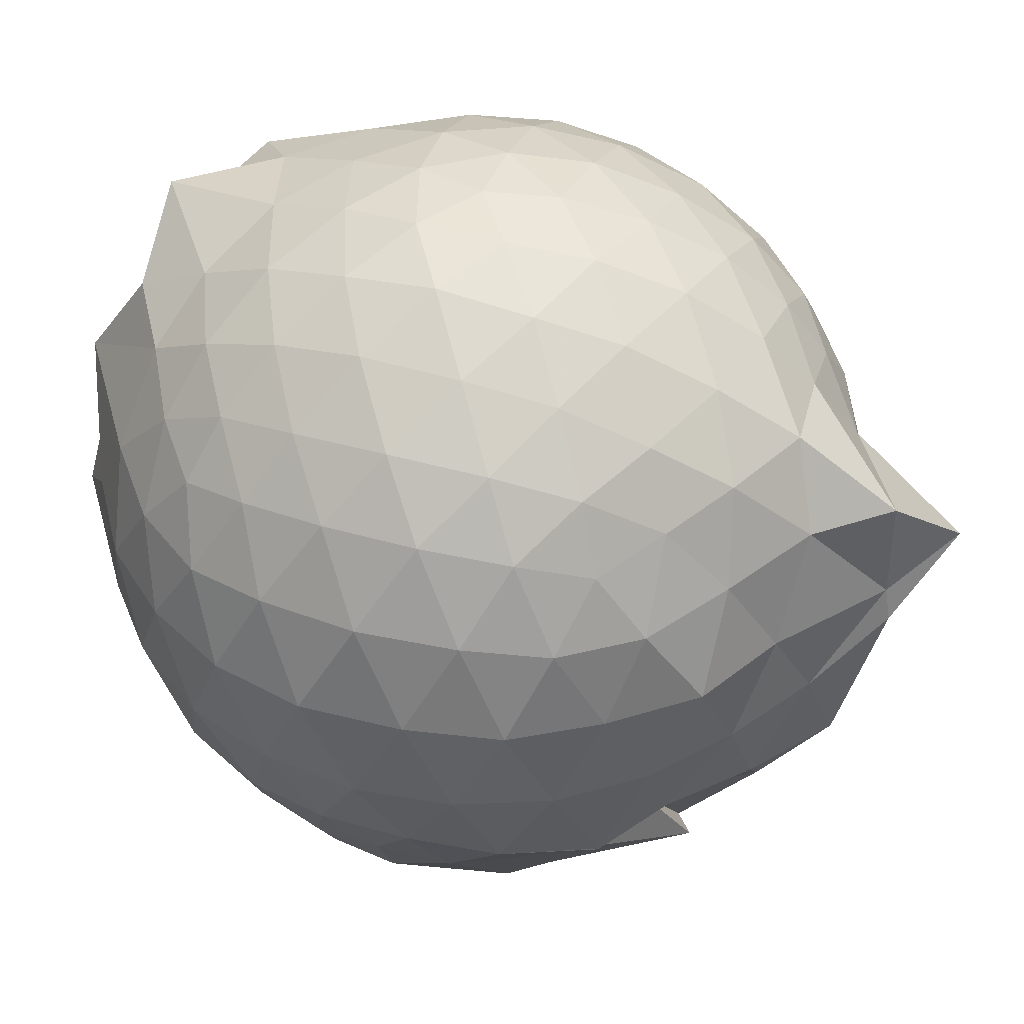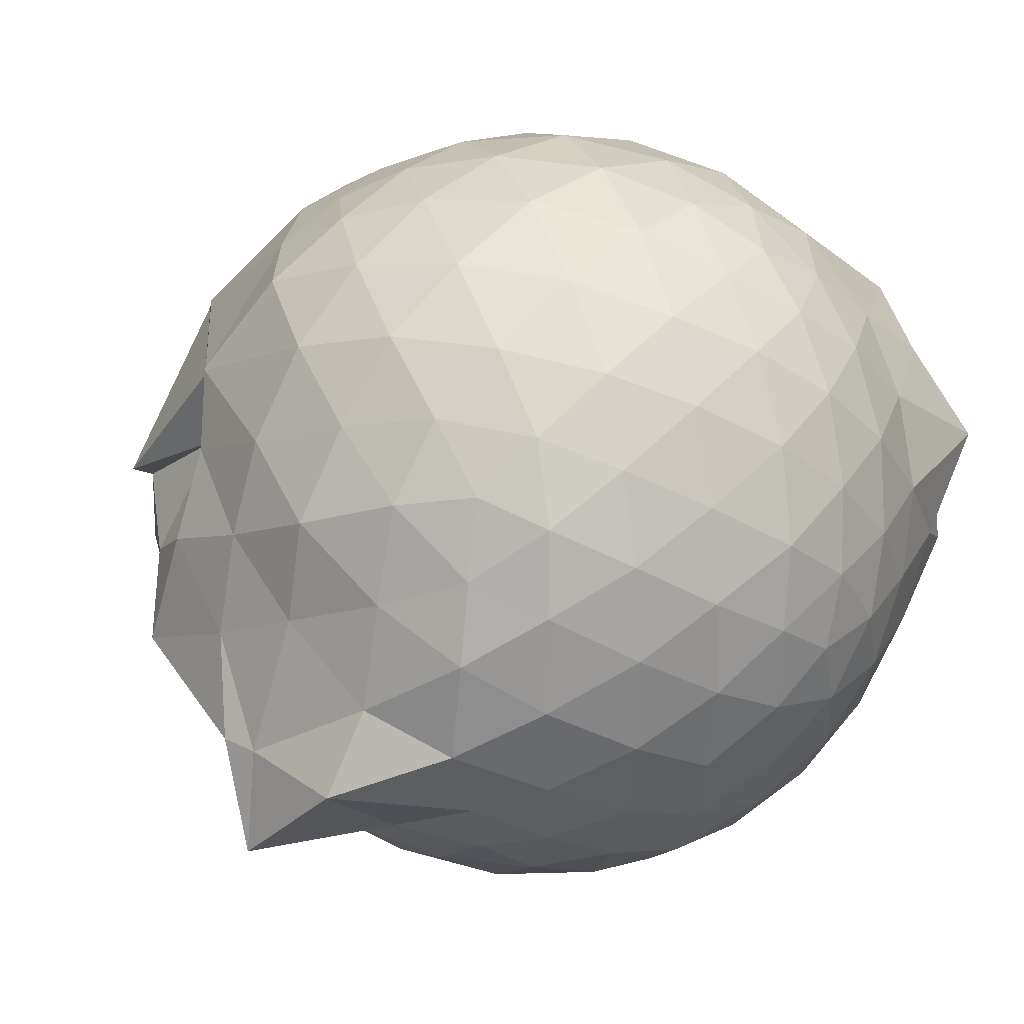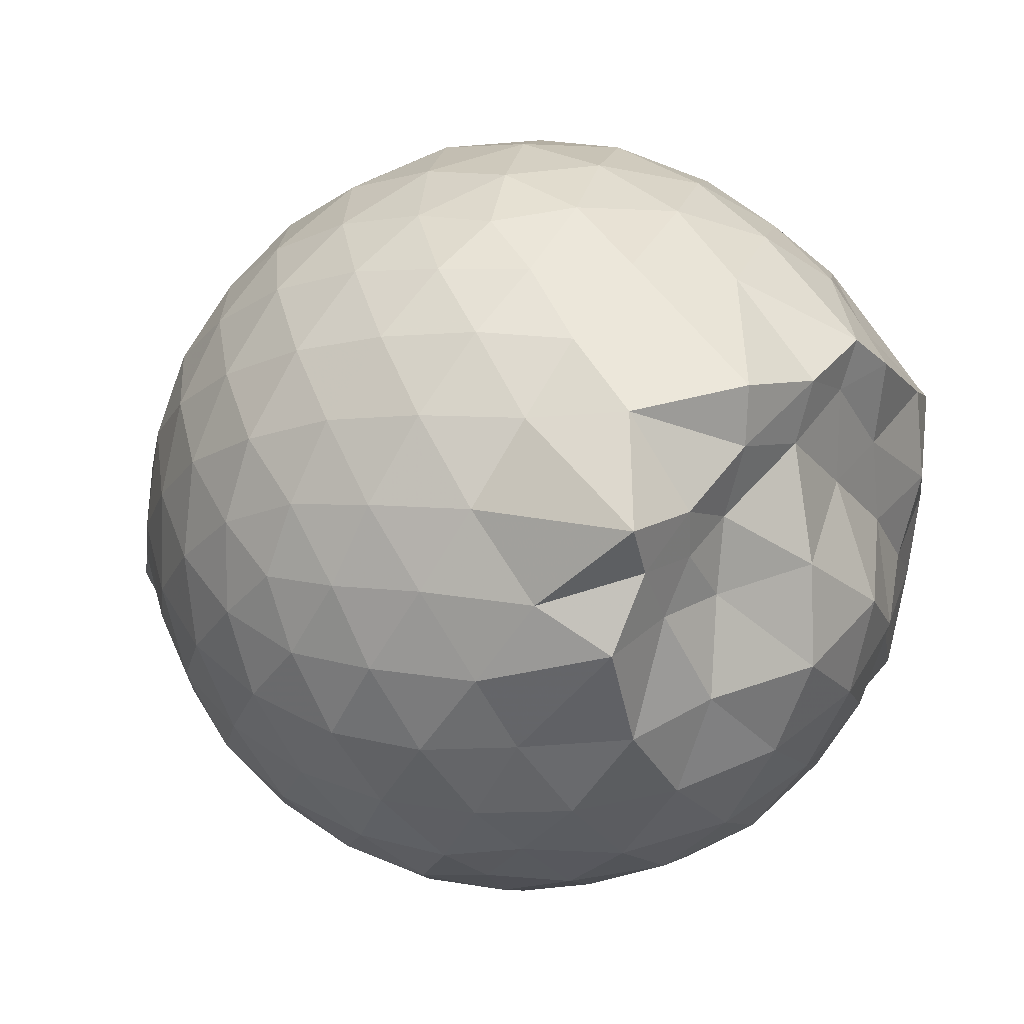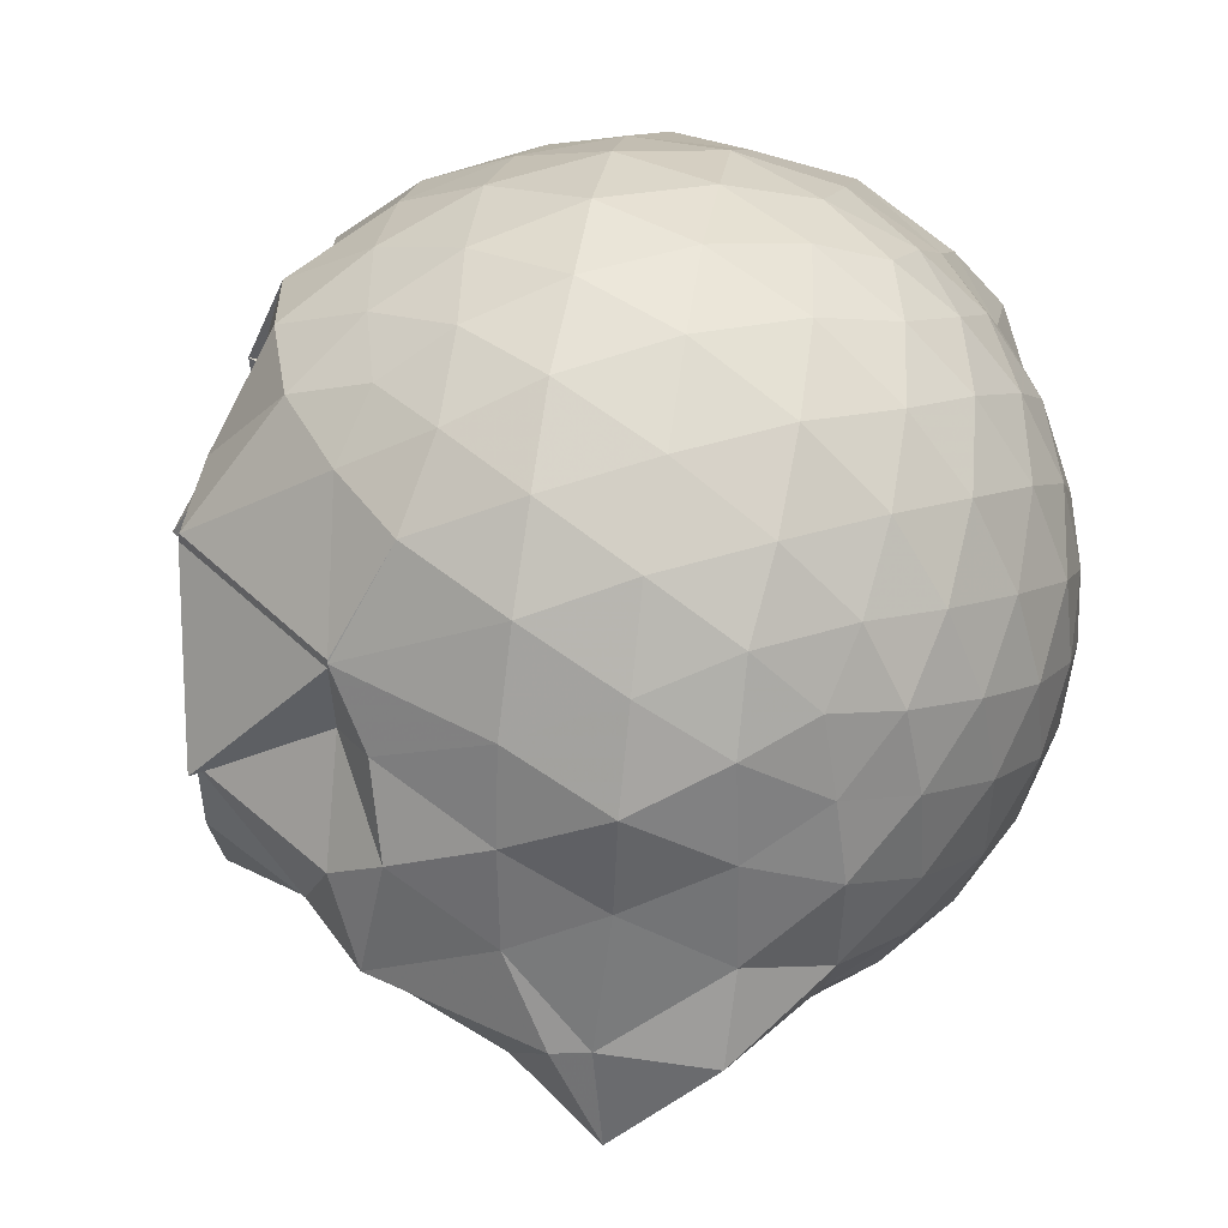
<metadata>
{"format":"obj","ext":"obj","renderer":"f3d","projection":"perspective","resolution":1024,"background":"white","views":[{"elev":44.1,"azim":-143.2,"up":"+Z"},{"elev":29.7,"azim":-43.6,"up":"+Y"},{"elev":10.6,"azim":38.7,"up":"+Y"},{"elev":48.9,"azim":-80.1,"up":"+Y"}]}
</metadata>
<code>
v -2.404 -0.338 0.3115
v -2.442 -0.3124 -1.656
v -1.595 -0.2686 -0.1896
v -1.567 -0.159 -0.1458
v -1.667 0.06311 -0.0573
v -1.837 0.2058 -0.08003
v -1.991 0.3479 -0.1215
v -2.14 0.4443 -0.1657
v -2.32 0.4518 -0.1214
v -2.53 0.4239 -0.09311
v -2.745 0.3535 -0.09289
v -2.933 0.2498 -0.1194
v -3.072 0.1329 -0.1675
v -3.138 -0.04166 -0.1262
v -3.196 -0.2246 -0.09095
v -3.225 -0.4568 -0.09184
v -3.138 -0.6633 -0.1192
v -3.076 -0.8228 -0.1658
v -2.939 -0.9335 -0.1192
v -2.755 -1.032 -0.09349
v -2.54 -1.103 -0.09557
v -2.313 -1.136 -0.1167
v -2.156 -1.115 -0.1664
v -2.014 -1.01 -0.1222
v -1.843 -0.8771 -0.09192
v -1.678 -0.6813 -0.09835
v -1.625 -0.4007 -0.1382
v -1.592 -0.1973 -0.3174
v -1.532 -0.03135 -0.3065
v -1.516 0.1075 -0.2938
v -1.833 0.3554 -0.293
v -2.014 0.4728 -0.3228
v -2.223 0.5398 -0.3223
v -2.435 0.5423 -0.2919
v -2.671 0.495 -0.2841
v -2.889 0.3939 -0.2921
v -3.057 0.267 -0.3192
v -3.188 0.09697 -0.3165
v -3.261 -0.1255 -0.2958
v -3.325 -0.3721 -0.2797
v -3.439 -0.564 -0.2849
v -3.207 -0.7778 -0.3205
v -3.067 -0.9471 -0.3204
v -2.898 -1.075 -0.2929
v -2.679 -1.173 -0.2823
v -2.445 -1.219 -0.2929
v -2.234 -1.212 -0.326
v -2.026 -1.144 -0.3243
v -1.847 -1.029 -0.2933
v -1.687 -0.8443 -0.2834
v -1.604 -0.6162 -0.2948
v -1.611 -0.3794 -0.3214
v -1.537 -0.0516 -0.5207
v -1.502 0.0931 -0.5368
v -1.699 0.3128 -0.5131
v -1.879 0.4588 -0.5329
v -2.101 0.5575 -0.5249
v -2.33 0.6015 -0.5254
v -2.57 0.587 -0.519
v -2.807 0.5032 -0.5147
v -3.006 0.3814 -0.5256
v -3.16 0.2073 -0.5229
v -3.292 0.005591 -0.5235
v -3.335 -0.2382 -0.5258
v -3.442 -0.5651 -0.5487
v -3.501 -0.8108 -0.5175
v -3.181 -0.8955 -0.5242
v -3.015 -1.061 -0.5244
v -2.815 -1.188 -0.5187
v -2.57 -1.264 -0.5175
v -2.33 -1.289 -0.5269
v -2.119 -1.226 -0.5234
v -1.894 -1.131 -0.5293
v -1.71 -0.9835 -0.5214
v -1.576 -0.7816 -0.522
v -1.48 -0.5661 -0.527
v -1.485 -0.3252 -0.5186
v -1.53 0.05286 -0.699
v -1.499 0.169 -0.7157
v -1.788 0.388 -0.7682
v -1.982 0.509 -0.7646
v -2.221 0.5881 -0.7628
v -2.457 0.6002 -0.7552
v -2.689 0.5532 -0.76
v -2.906 0.4537 -0.7558
v -3.086 0.3002 -0.7596
v -3.221 0.09714 -0.7663
v -3.308 -0.1168 -0.7574
v -3.375 -0.3543 -0.7422
v -3.46 -0.5642 -0.6352
v -3.333 -0.7843 -0.7439
v -3.093 -0.9812 -0.7676
v -2.913 -1.135 -0.7539
v -2.702 -1.235 -0.7561
v -2.462 -1.283 -0.757
v -2.239 -1.257 -0.756
v -1.991 -1.19 -0.7633
v -1.79 -1.064 -0.7585
v -1.638 -0.8843 -0.7629
v -1.521 -0.6804 -0.7606
v -1.468 -0.4541 -0.7728
v -1.563 -0.1735 -0.7473
v -1.509 0.09729 -0.8694
v -1.719 0.2786 -0.9548
v -1.904 0.3973 -0.985
v -2.118 0.498 -1.003
v -2.355 0.5412 -0.9917
v -2.567 0.5364 -0.9631
v -2.78 0.4691 -0.9587
v -2.964 0.346 -1.005
v -3.092 0.1085 -1.125
v -3.188 -0.04034 -1.031
v -3.309 -0.2241 -0.986
v -3.372 -0.5027 -1.033
v -3.26 -0.6712 -1.036
v -3.132 -0.8592 -0.9993
v -2.956 -1.028 -0.9894
v -2.783 -1.147 -0.9594
v -2.576 -1.215 -0.9647
v -2.361 -1.223 -0.9977
v -2.13 -1.174 -1.005
v -1.908 -1.072 -0.9954
v -1.735 -0.9429 -0.9657
v -1.615 -0.7681 -0.9656
v -1.554 -0.563 -0.9977
v -1.596 -0.3055 -0.9937
v -1.562 -0.1 -0.9103
v -1.72 0.1367 -1.119
v -1.867 0.2667 -1.199
v -2.043 0.3584 -1.205
v -2.259 0.4254 -1.204
v -2.473 0.4513 -1.167
v -2.653 0.4393 -1.115
v -2.805 0.3446 -1.163
v -3.089 0.1152 -1.125
v -3.092 0.09447 -1.126
v -3.089 -0.08967 -1.12
v -3.273 -0.3226 -1.114
v -3.199 -0.5245 -1.192
v -3.094 -0.6901 -1.197
v -2.955 -0.8855 -1.203
v -2.806 -1.023 -1.163
v -2.659 -1.115 -1.122
v -2.48 -1.122 -1.153
v -2.272 -1.097 -1.18
v -2.056 -1.026 -1.187
v -1.873 -0.9223 -1.164
v -1.728 -0.8138 -1.121
v -1.666 -0.6389 -1.171
v -1.644 -0.4309 -1.184
v -1.611 -0.2334 -1.234
v -1.612 -0.01339 -1.2
v -1.592 -0.278 -0.01818
v -1.565 -0.1706 0.063
v -1.864 0.0433 0.05663
v -2.02 0.2178 0.03444
v -2.173 0.3447 -0.01818
v -2.378 0.3302 0.03267
v -2.604 0.2769 0.05455
v -2.816 0.1855 0.03522
v -2.994 0.08188 -0.01664
v -3.043 -0.1084 0.03168
v -3.068 -0.3393 0.05315
v -3.042 -0.5719 0.0343
v -2.99 -0.763 -0.01749
v -2.82 -0.8673 0.03669
v -2.614 -0.9547 0.0532
v -2.38 -1.01 0.03376
v -2.164 -1.029 -0.01901
v -2.029 -0.8881 0.03198
v -1.888 -0.7028 0.05255
v -1.632 -0.4567 0.0466
v -1.781 -0.3512 0.127
v -1.924 -0.1491 0.169
v -2.072 0.04336 0.1699
v -2.222 0.2006 0.123
v -2.436 0.1574 0.1694
v -2.665 0.08418 0.1663
v -2.863 -0.007995 0.1254
v -2.889 -0.225 0.1699
v -2.894 -0.4589 0.1715
v -2.866 -0.6745 0.1239
v -2.667 -0.7637 0.164
v -2.443 -0.8364 0.1675
v -2.23 -0.8733 0.1276
v -2.075 -0.716 0.1695
v -1.916 -0.5333 0.1652
v -2.02 -0.3346 0.2304
v -2.144 -0.1521 0.2572
v -2.285 0.02001 0.2343
v -2.499 -0.03973 0.2647
v -2.713 -0.119 0.2348
v -2.722 -0.3411 0.2596
v -2.718 -0.5604 0.2316
v -2.506 -0.639 0.259
v -2.283 -0.6985 0.235
v -2.144 -0.5221 0.2588
v -2.22 -0.3379 0.2952
v -2.343 -0.1681 0.2945
v -2.546 -0.2331 0.2967
v -2.549 -0.4438 0.2949
v -2.347 -0.5098 0.2947
v -1.741 -0.04469 -1.438
v -1.967 -0.03273 -1.436
v -2.207 0.2545 -1.42
v -2.413 0.3252 -1.38
v -2.62 0.3414 -1.307
v -2.777 0.0686 -1.508
v -2.779 0.04838 -1.512
v -3.115 -0.2824 -1.437
v -3.053 -0.3219 -1.439
v -3.062 -0.5041 -1.436
v -2.974 -0.7506 -1.439
v -2.761 -0.8093 -1.439
v -2.615 -0.836 -1.437
v -2.418 -0.8218 -1.437
v -2.195 -0.8115 -1.435
v -1.981 -0.809 -1.436
v -1.813 -0.7812 -1.439
v -1.759 -0.5269 -1.436
v -1.729 -0.3211 -1.439
v -1.719 -0.0607 -1.435
v -1.967 -0.04937 -1.438
v -2.251 0.05969 -1.5
v -2.251 -0.0314 -1.498
v -2.57 0.08115 -1.503
v -2.751 -0.03115 -1.522
v -2.77 -0.03084 -1.507
v -2.985 -0.3437 -1.438
v -2.892 -0.5411 -1.437
v -2.698 -0.7605 -1.435
v -2.567 -0.8044 -1.436
v -2.355 -0.8036 -1.435
v -2.136 -0.7815 -1.436
v -1.936 -0.7286 -1.436
v -1.91 -0.4491 -1.434
v -1.951 -0.2381 -1.436
v -1.967 -0.05145 -1.438
v -2.286 -0.04801 -1.297
v -2.468 0.03996 -1.5
v -2.75 -0.03094 -1.515
v -2.726 -0.3434 -1.438
v -2.647 -0.5173 -1.437
v -2.521 -0.7572 -1.438
v -2.3 -0.6485 -1.434
v -2.079 -0.5264 -1.434
v -2.122 -0.3138 -1.436
v -2.252 -0.03149 -1.502
v -2.437 -0.0311 -1.498
v -2.584 -0.3437 -1.436
v -2.425 -0.5047 -1.438
v -2.253 -0.4161 -1.439
f 3 28 4
f 4 28 29
f 4 29 5
f 5 29 30
f 5 30 6
f 6 30 31
f 6 31 7
f 7 31 32
f 7 32 8
f 8 32 33
f 8 33 9
f 9 33 34
f 9 34 10
f 10 34 35
f 10 35 11
f 11 35 36
f 11 36 12
f 12 36 37
f 12 37 13
f 13 37 38
f 13 38 14
f 14 38 39
f 14 39 15
f 15 39 40
f 15 40 16
f 16 40 41
f 16 41 17
f 17 41 42
f 17 42 18
f 18 42 43
f 18 43 19
f 19 43 44
f 19 44 20
f 20 44 45
f 20 45 21
f 21 45 46
f 21 46 22
f 22 46 47
f 22 47 23
f 23 47 48
f 23 48 24
f 24 48 49
f 24 49 25
f 25 49 50
f 25 50 26
f 26 50 51
f 26 51 27
f 27 51 52
f 27 52 3
f 3 52 28
f 28 53 29
f 29 53 54
f 29 54 30
f 30 54 55
f 30 55 31
f 31 55 56
f 31 56 32
f 32 56 57
f 32 57 33
f 33 57 58
f 33 58 34
f 34 58 59
f 34 59 35
f 35 59 60
f 35 60 36
f 36 60 61
f 36 61 37
f 37 61 62
f 37 62 38
f 38 62 63
f 38 63 39
f 39 63 64
f 39 64 40
f 40 64 65
f 40 65 41
f 41 65 66
f 41 66 42
f 42 66 67
f 42 67 43
f 43 67 68
f 43 68 44
f 44 68 69
f 44 69 45
f 45 69 70
f 45 70 46
f 46 70 71
f 46 71 47
f 47 71 72
f 47 72 48
f 48 72 73
f 48 73 49
f 49 73 74
f 49 74 50
f 50 74 75
f 50 75 51
f 51 75 76
f 51 76 52
f 52 76 77
f 52 77 28
f 28 77 53
f 53 78 54
f 54 78 79
f 54 79 55
f 55 79 80
f 55 80 56
f 56 80 81
f 56 81 57
f 57 81 82
f 57 82 58
f 58 82 83
f 58 83 59
f 59 83 84
f 59 84 60
f 60 84 85
f 60 85 61
f 61 85 86
f 61 86 62
f 62 86 87
f 62 87 63
f 63 87 88
f 63 88 64
f 64 88 89
f 64 89 65
f 65 89 90
f 65 90 66
f 66 90 91
f 66 91 67
f 67 91 92
f 67 92 68
f 68 92 93
f 68 93 69
f 69 93 94
f 69 94 70
f 70 94 95
f 70 95 71
f 71 95 96
f 71 96 72
f 72 96 97
f 72 97 73
f 73 97 98
f 73 98 74
f 74 98 99
f 74 99 75
f 75 99 100
f 75 100 76
f 76 100 101
f 76 101 77
f 77 101 102
f 77 102 53
f 53 102 78
f 78 103 79
f 79 103 104
f 79 104 80
f 80 104 105
f 80 105 81
f 81 105 106
f 81 106 82
f 82 106 107
f 82 107 83
f 83 107 108
f 83 108 84
f 84 108 109
f 84 109 85
f 85 109 110
f 85 110 86
f 86 110 111
f 86 111 87
f 87 111 112
f 87 112 88
f 88 112 113
f 88 113 89
f 89 113 114
f 89 114 90
f 90 114 115
f 90 115 91
f 91 115 116
f 91 116 92
f 92 116 117
f 92 117 93
f 93 117 118
f 93 118 94
f 94 118 119
f 94 119 95
f 95 119 120
f 95 120 96
f 96 120 121
f 96 121 97
f 97 121 122
f 97 122 98
f 98 122 123
f 98 123 99
f 99 123 124
f 99 124 100
f 100 124 125
f 100 125 101
f 101 125 126
f 101 126 102
f 102 126 127
f 102 127 78
f 78 127 103
f 103 128 104
f 104 128 129
f 104 129 105
f 105 129 130
f 105 130 106
f 106 130 131
f 106 131 107
f 107 131 132
f 107 132 108
f 108 132 133
f 108 133 109
f 109 133 134
f 109 134 110
f 110 134 135
f 110 135 111
f 111 135 136
f 111 136 112
f 112 136 137
f 112 137 113
f 113 137 138
f 113 138 114
f 114 138 139
f 114 139 115
f 115 139 140
f 115 140 116
f 116 140 141
f 116 141 117
f 117 141 142
f 117 142 118
f 118 142 143
f 118 143 119
f 119 143 144
f 119 144 120
f 120 144 145
f 120 145 121
f 121 145 146
f 121 146 122
f 122 146 147
f 122 147 123
f 123 147 148
f 123 148 124
f 124 148 149
f 124 149 125
f 125 149 150
f 125 150 126
f 126 150 151
f 126 151 127
f 127 151 152
f 127 152 103
f 103 152 128
f 153 154 173
f 154 174 173
f 154 155 174
f 155 175 174
f 155 156 175
f 156 176 175
f 156 157 176
f 157 158 176
f 158 177 176
f 158 159 177
f 159 178 177
f 159 160 178
f 160 179 178
f 160 161 179
f 161 162 179
f 162 180 179
f 162 163 180
f 163 181 180
f 163 164 181
f 164 182 181
f 164 165 182
f 165 166 182
f 166 183 182
f 166 167 183
f 167 184 183
f 167 168 184
f 168 185 184
f 168 169 185
f 169 170 185
f 170 186 185
f 170 171 186
f 171 187 186
f 171 172 187
f 172 173 187
f 172 153 173
f 173 174 188
f 174 189 188
f 174 175 189
f 175 190 189
f 175 176 190
f 176 177 190
f 177 191 190
f 177 178 191
f 178 192 191
f 178 179 192
f 179 180 192
f 180 193 192
f 180 181 193
f 181 194 193
f 181 182 194
f 182 183 194
f 183 195 194
f 183 184 195
f 184 196 195
f 184 185 196
f 185 186 196
f 186 197 196
f 186 187 197
f 187 188 197
f 187 173 188
f 188 189 198
f 189 199 198
f 189 190 199
f 190 191 199
f 191 200 199
f 191 192 200
f 192 193 200
f 193 201 200
f 193 194 201
f 194 195 201
f 195 202 201
f 195 196 202
f 196 197 202
f 197 198 202
f 197 188 198
f 203 223 204
f 204 223 224
f 204 224 205
f 205 224 225
f 205 225 206
f 206 225 226
f 206 226 207
f 207 226 208
f 208 226 227
f 208 227 209
f 209 227 228
f 209 228 210
f 210 228 229
f 210 229 211
f 211 229 212
f 212 229 230
f 212 230 213
f 213 230 231
f 213 231 214
f 214 231 232
f 214 232 215
f 215 232 216
f 216 232 233
f 216 233 217
f 217 233 234
f 217 234 218
f 218 234 235
f 218 235 219
f 219 235 220
f 220 235 236
f 220 236 221
f 221 236 237
f 221 237 222
f 222 237 223
f 222 223 203
f 223 238 224
f 224 238 239
f 224 239 225
f 225 239 240
f 225 240 226
f 226 240 227
f 227 240 241
f 227 241 228
f 228 241 242
f 228 242 229
f 229 242 230
f 230 242 243
f 230 243 231
f 231 243 244
f 231 244 232
f 232 244 233
f 233 244 245
f 233 245 234
f 234 245 246
f 234 246 235
f 235 246 236
f 236 246 247
f 236 247 237
f 237 247 238
f 237 238 223
f 238 248 239
f 239 248 249
f 239 249 240
f 240 249 241
f 241 249 250
f 241 250 242
f 242 250 243
f 243 250 251
f 243 251 244
f 244 251 245
f 245 251 252
f 245 252 246
f 246 252 247
f 247 252 248
f 247 248 238
f 3 4 153
f 153 4 154
f 4 5 154
f 154 5 155
f 5 6 155
f 155 6 156
f 6 7 156
f 156 7 157
f 7 8 157
f 8 9 157
f 157 9 158
f 9 10 158
f 158 10 159
f 10 11 159
f 159 11 160
f 11 12 160
f 160 12 161
f 12 13 161
f 13 14 161
f 161 14 162
f 14 15 162
f 162 15 163
f 15 16 163
f 163 16 164
f 16 17 164
f 164 17 165
f 17 18 165
f 18 19 165
f 165 19 166
f 19 20 166
f 166 20 167
f 20 21 167
f 167 21 168
f 21 22 168
f 168 22 169
f 22 23 169
f 23 24 169
f 169 24 170
f 24 25 170
f 170 25 171
f 25 26 171
f 171 26 172
f 26 27 172
f 172 27 153
f 27 3 153
f 128 203 129
f 129 203 204
f 129 204 130
f 130 204 205
f 130 205 131
f 131 205 206
f 131 206 132
f 132 206 207
f 132 207 133
f 133 207 134
f 134 207 208
f 134 208 135
f 135 208 209
f 135 209 136
f 136 209 210
f 136 210 137
f 137 210 211
f 137 211 138
f 138 211 139
f 139 211 212
f 139 212 140
f 140 212 213
f 140 213 141
f 141 213 214
f 141 214 142
f 142 214 215
f 142 215 143
f 143 215 144
f 144 215 216
f 144 216 145
f 145 216 217
f 145 217 146
f 146 217 218
f 146 218 147
f 147 218 219
f 147 219 148
f 148 219 149
f 149 219 220
f 149 220 150
f 150 220 221
f 150 221 151
f 151 221 222
f 151 222 152
f 152 222 203
f 152 203 128
f 198 199 1
f 199 200 1
f 200 201 1
f 201 202 1
f 202 198 1
f 249 248 2
f 250 249 2
f 251 250 2
f 252 251 2
f 248 252 2

</code>
